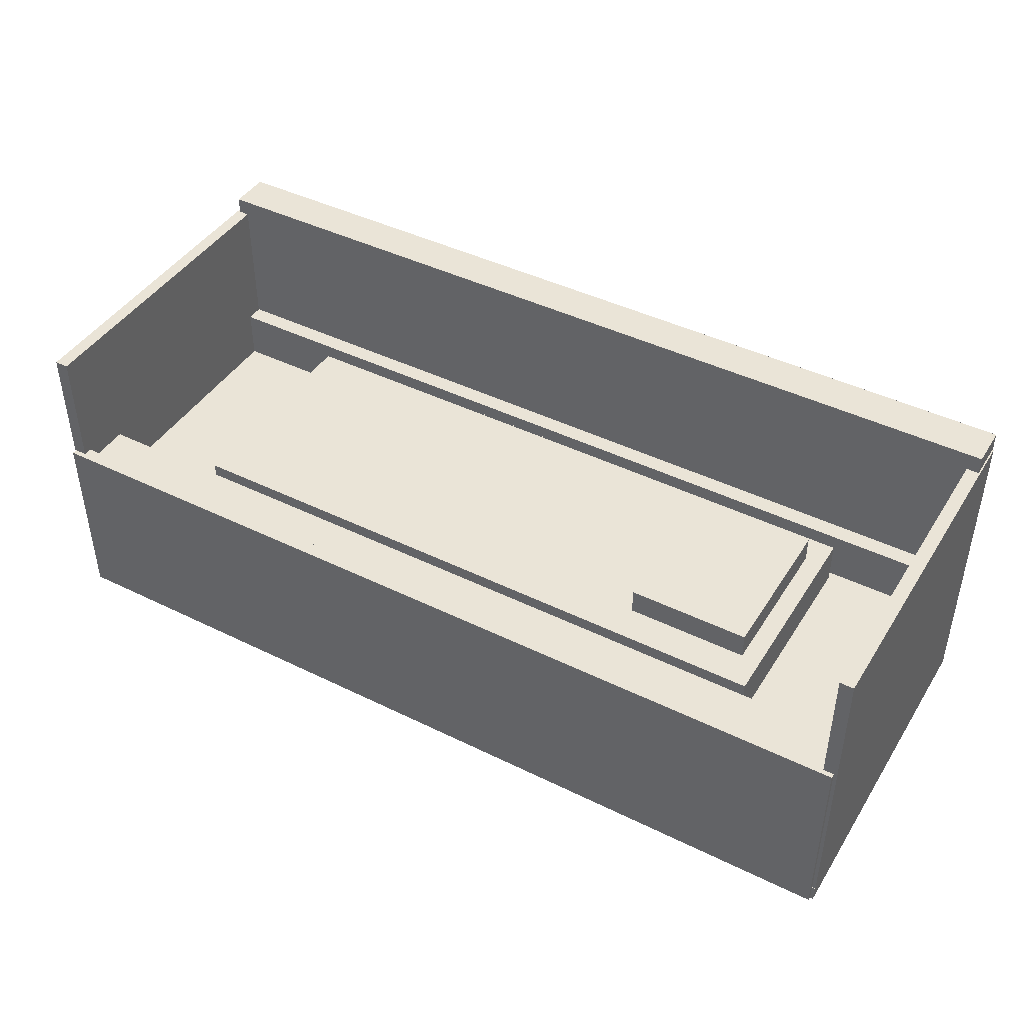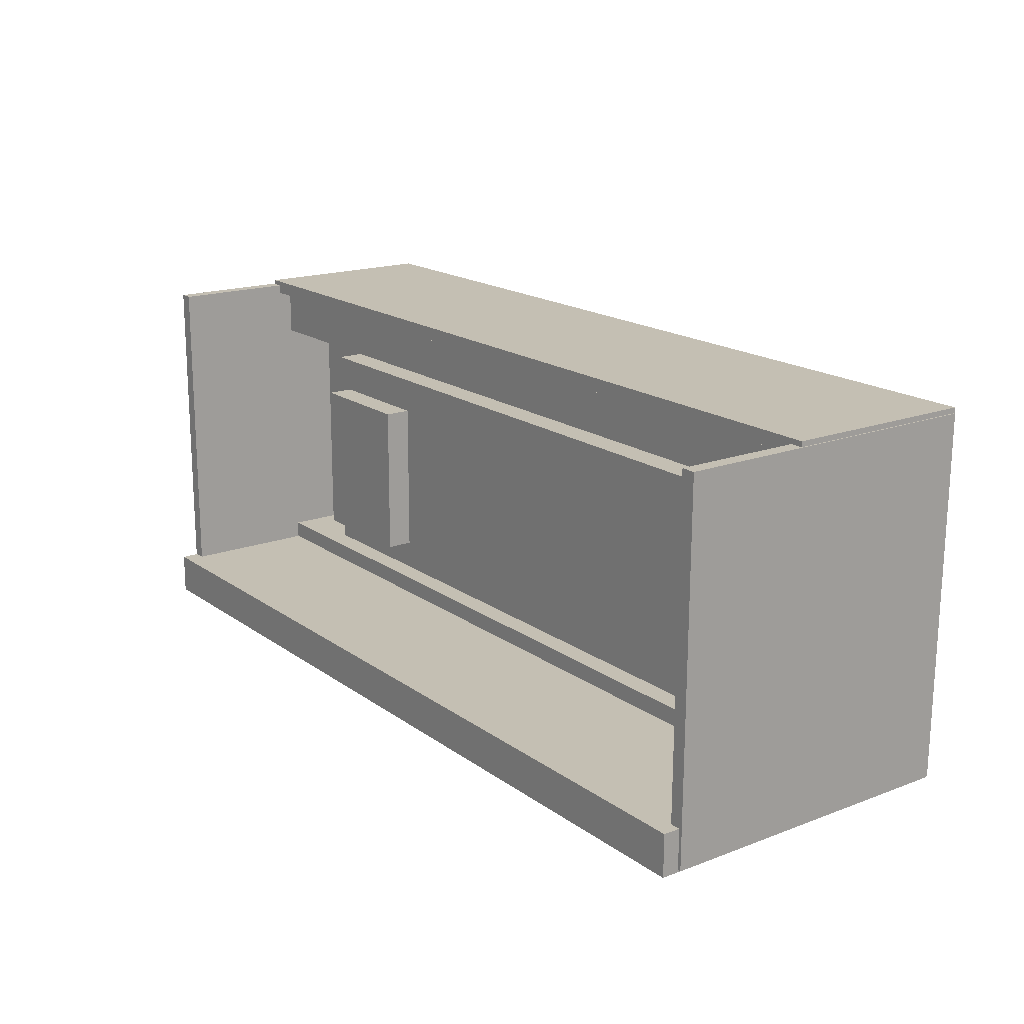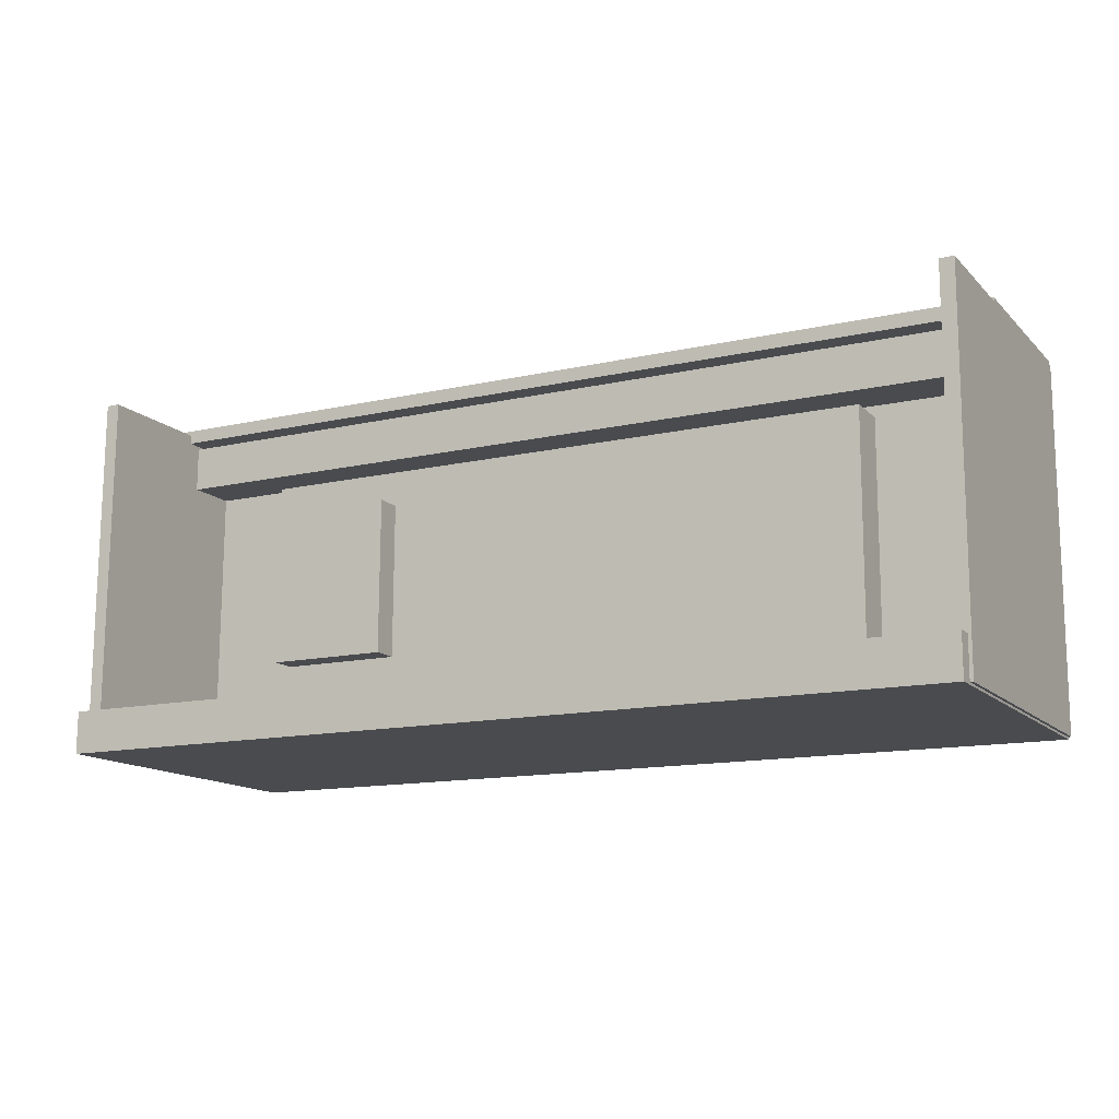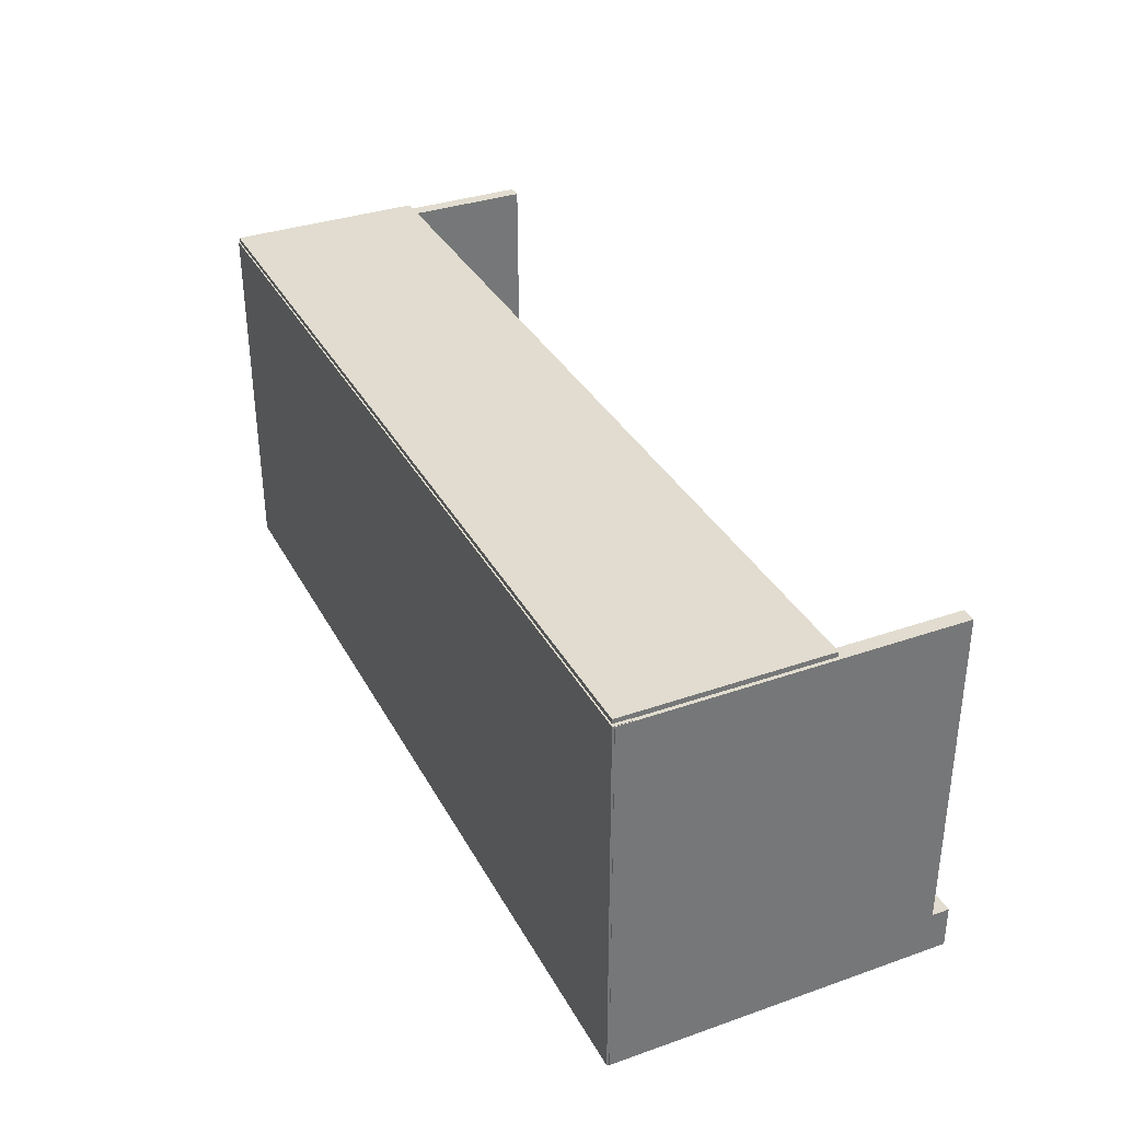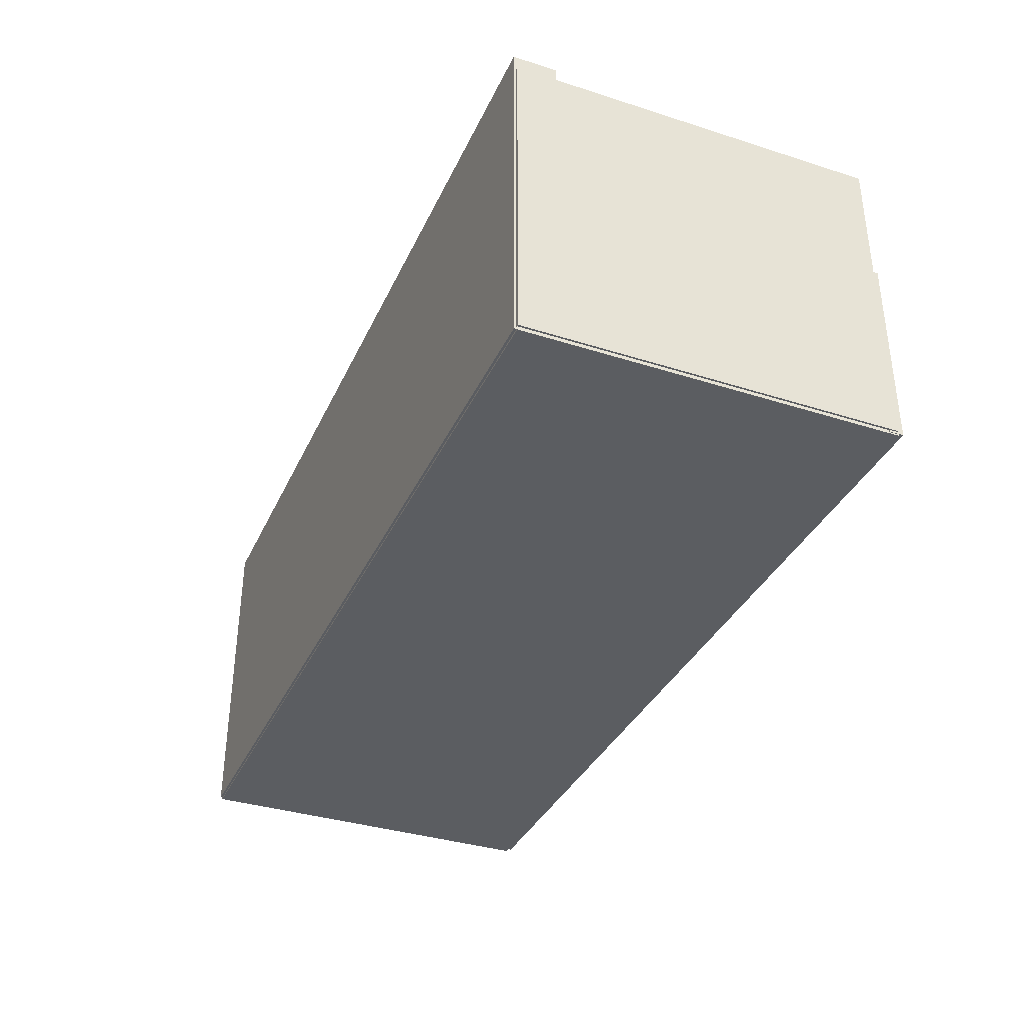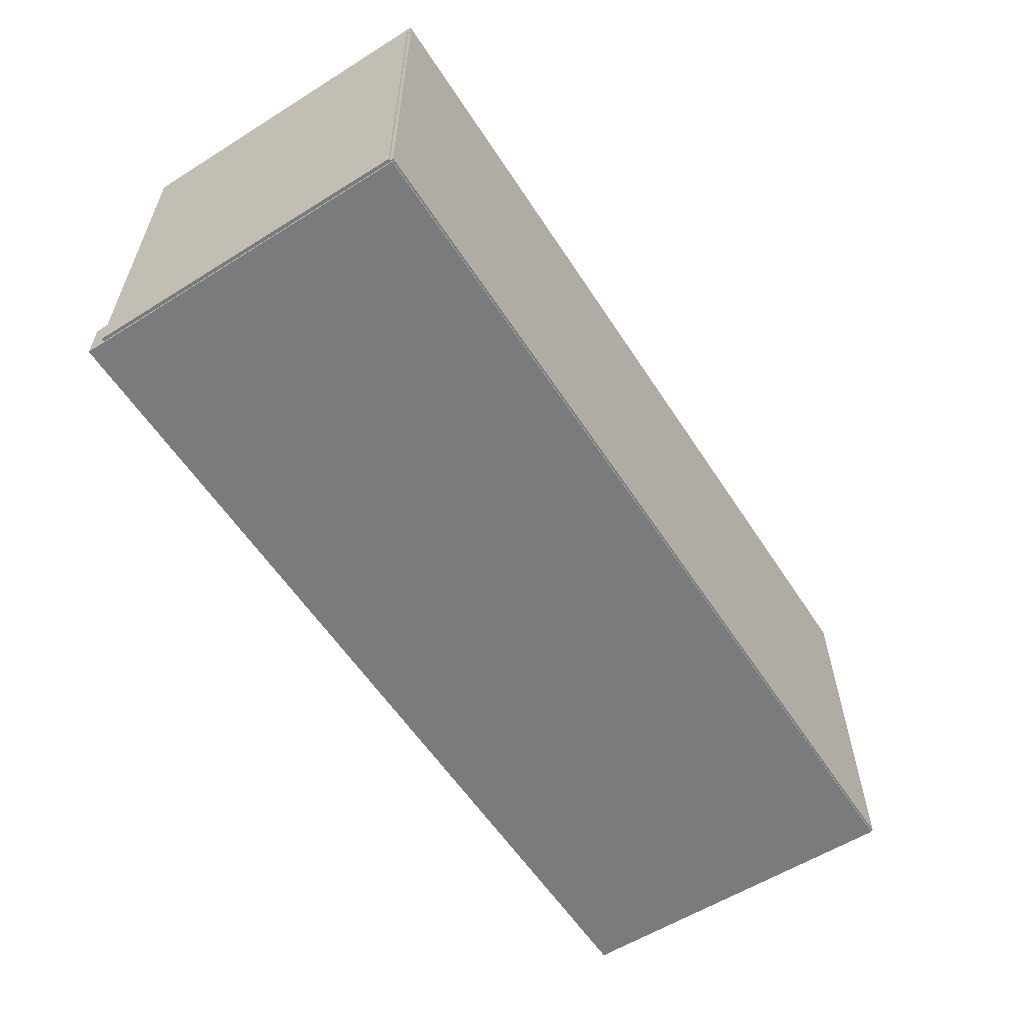
<metadata>
{"format":"obj","ext":"obj","renderer":"f3d","projection":"perspective","resolution":1024,"background":"white","views":[{"elev":43.6,"azim":29.8,"up":"+Y"},{"elev":17.6,"azim":-126.5,"up":"+Z"},{"elev":-13.9,"azim":-152.5,"up":"+Z"},{"elev":34.7,"azim":65.0,"up":"+Z"},{"elev":-36.0,"azim":-112.9,"up":"+Y"},{"elev":-58.5,"azim":-57.2,"up":"+Z"}]}
</metadata>
<code>
g default
v -0.5719 -0.3882 -1.358
v -0.5719 -0.4422 -1.358
v -0.5728 -0.3882 -1.166
v -0.5728 -0.4422 -1.166
v -0.4232 -0.3882 -1.166
v -0.4232 -0.4422 -1.166
v -0.4224 -0.3882 -1.357
v -0.4224 -0.4422 -1.357
v -1.33 -0.4176 -1.111
v -1.33 -0.4344 -1.111
v -1.33 -0.4176 -1.056
v -1.33 -0.4344 -1.056
v -0.251 -0.4176 -1.051
v -0.251 -0.4344 -1.051
v -0.2507 -0.4176 -1.106
v -0.2507 -0.4344 -1.106
v -1.328 -0.4178 -1.467
v -1.328 -0.4346 -1.467
v -1.328 -0.4178 -1.412
v -1.328 -0.4346 -1.412
v -0.2494 -0.4178 -1.407
v -0.2494 -0.4346 -1.407
v -0.2491 -0.4178 -1.462
v -0.2491 -0.4346 -1.462
v -1.339 -0.636 -1.485
v -1.34 -0.636 -1.434
v -1.339 -0.2297 -1.485
v -1.34 -0.2297 -1.434
v -0.2488 -0.2297 -1.48
v -0.249 -0.2297 -1.429
v -0.2488 -0.636 -1.48
v -0.249 -0.636 -1.429
v -1.179 -0.4205 -1.396
v -1.179 -0.4745 -1.396
v -1.18 -0.4205 -1.126
v -1.18 -0.4745 -1.126
v -0.4 -0.4205 -1.122
v -0.4 -0.4745 -1.122
v -0.3988 -0.4205 -1.392
v -0.3988 -0.4745 -1.392
v -1.344 -0.6361 -1.052
v -1.344 -0.6361 -1.035
v -1.344 -0.4002 -1.052
v -1.344 -0.4002 -1.035
v -0.2531 -0.4002 -1.047
v -0.2532 -0.4002 -1.031
v -0.2531 -0.6361 -1.047
v -0.2532 -0.6361 -1.031
v -1.341 -0.6175 -1.482
v -1.341 -0.6379 -1.482
v -1.343 -0.6175 -1.041
v -1.343 -0.6379 -1.041
v -0.2495 -0.6175 -1.036
v -0.2495 -0.6379 -1.036
v -0.2475 -0.6175 -1.477
v -0.2475 -0.6379 -1.477
v -1.33 -0.489 -1.111
v -1.33 -0.489 -1.094
v -1.33 -0.4341 -1.111
v -1.33 -0.4341 -1.094
v -0.2507 -0.4341 -1.106
v -0.2508 -0.4341 -1.089
v -0.2507 -0.489 -1.106
v -0.2508 -0.489 -1.089
v -1.328 -0.4892 -1.429
v -1.328 -0.4892 -1.412
v -1.328 -0.4343 -1.429
v -1.328 -0.4343 -1.412
v -0.2493 -0.4343 -1.424
v -0.2494 -0.4343 -1.408
v -0.2493 -0.4892 -1.424
v -0.2494 -0.4892 -1.408
v -1.328 -0.4815 -1.43
v -1.328 -0.4983 -1.43
v -1.33 -0.4815 -1.093
v -1.33 -0.4983 -1.093
v -0.2508 -0.4815 -1.088
v -0.2508 -0.4983 -1.088
v -0.2493 -0.4815 -1.425
v -0.2493 -0.4983 -1.425
v -0.247 -0.6352 -1.477
v -0.2638 -0.6352 -1.477
v -0.247 -0.2518 -1.477
v -0.2638 -0.2518 -1.477
v -0.249 -0.2518 -1.036
v -0.2658 -0.2518 -1.036
v -0.249 -0.6352 -1.036
v -0.2658 -0.6352 -1.036
v -1.327 -0.6337 -1.482
v -1.343 -0.6337 -1.483
v -1.327 -0.2503 -1.482
v -1.343 -0.2503 -1.483
v -1.329 -0.2503 -1.042
v -1.345 -0.2503 -1.042
v -1.329 -0.6337 -1.042
v -1.345 -0.6337 -1.042
g camacapsula2:almohada1
f 1 2 4 3
f 3 4 6 5
f 5 6 8 7
f 7 8 2 1
f 2 8 6 4
f 7 1 3 5
f 9 10 12 11
f 11 12 14 13
f 13 14 16 15
f 15 16 10 9
f 10 16 14 12
f 15 9 11 13
f 17 18 20 19
f 19 20 22 21
f 21 22 24 23
f 23 24 18 17
f 18 24 22 20
f 23 17 19 21
f 25 26 28 27
f 27 28 30 29
f 29 30 32 31
f 31 32 26 25
f 26 32 30 28
f 31 25 27 29
f 33 34 36 35
f 35 36 38 37
f 37 38 40 39
f 39 40 34 33
f 34 40 38 36
f 39 33 35 37
f 41 42 44 43
f 43 44 46 45
f 45 46 48 47
f 47 48 42 41
f 42 48 46 44
f 47 41 43 45
f 49 50 52 51
f 51 52 54 53
f 53 54 56 55
f 55 56 50 49
f 50 56 54 52
f 55 49 51 53
f 57 58 60 59
f 59 60 62 61
f 61 62 64 63
f 63 64 58 57
f 58 64 62 60
f 63 57 59 61
f 65 66 68 67
f 67 68 70 69
f 69 70 72 71
f 71 72 66 65
f 66 72 70 68
f 71 65 67 69
f 73 74 76 75
f 75 76 78 77
f 77 78 80 79
f 79 80 74 73
f 74 80 78 76
f 79 73 75 77
f 81 82 84 83
f 83 84 86 85
f 85 86 88 87
f 87 88 82 81
f 82 88 86 84
f 87 81 83 85
f 89 90 92 91
f 91 92 94 93
f 93 94 96 95
f 95 96 90 89
f 90 96 94 92
f 95 89 91 93

</code>
